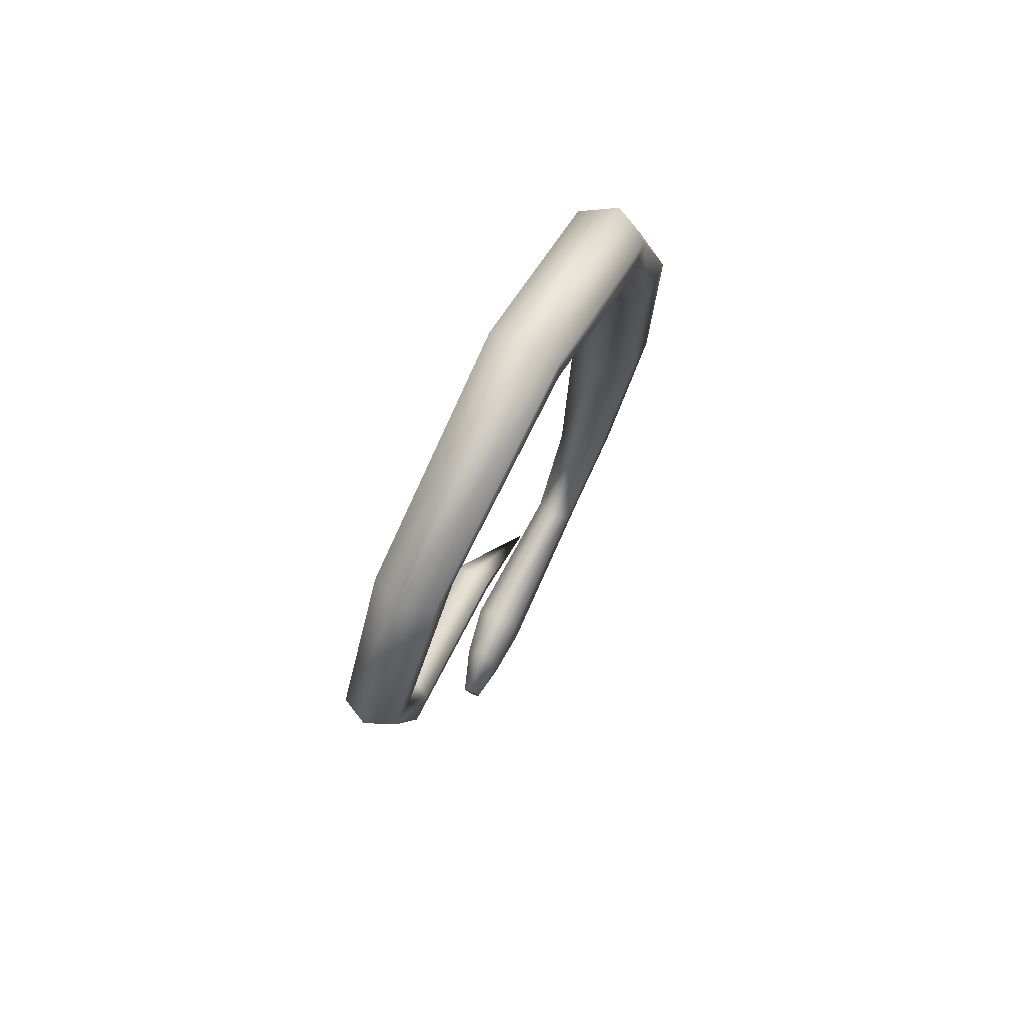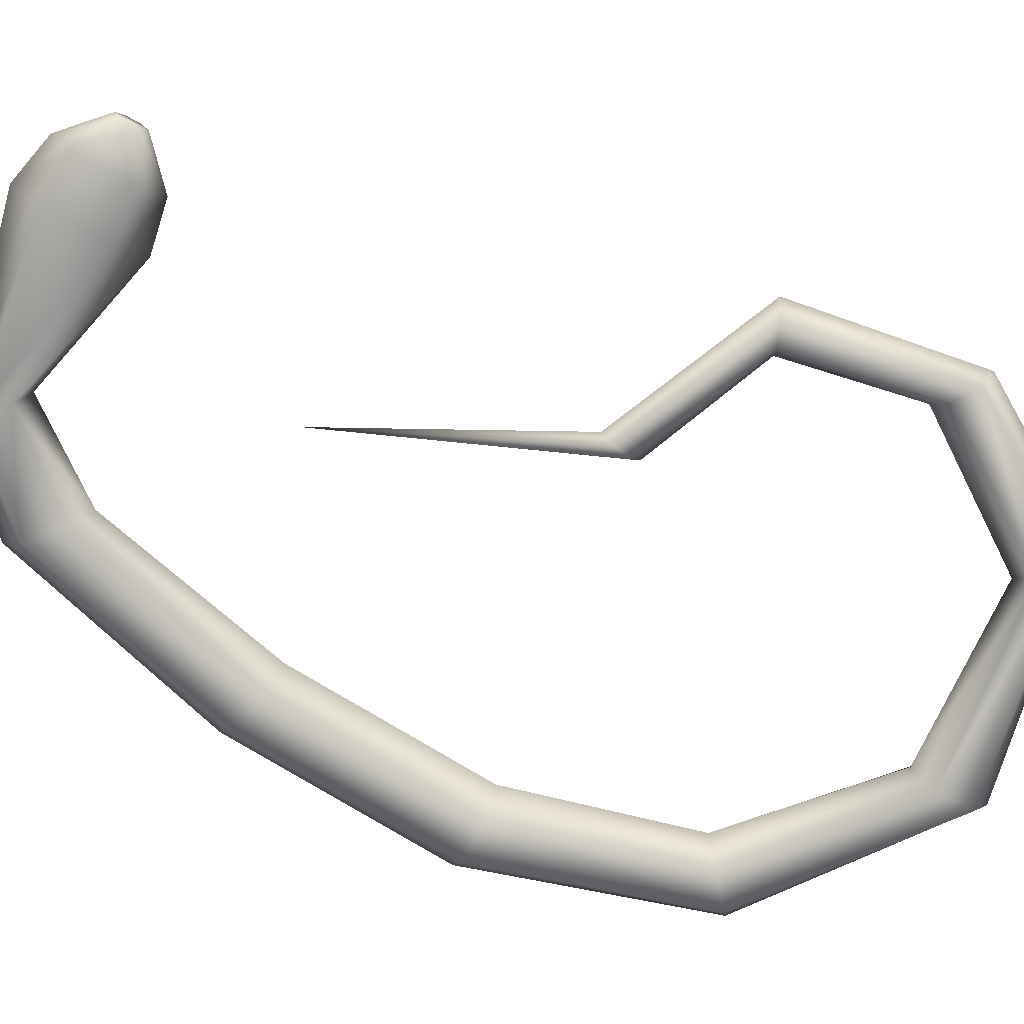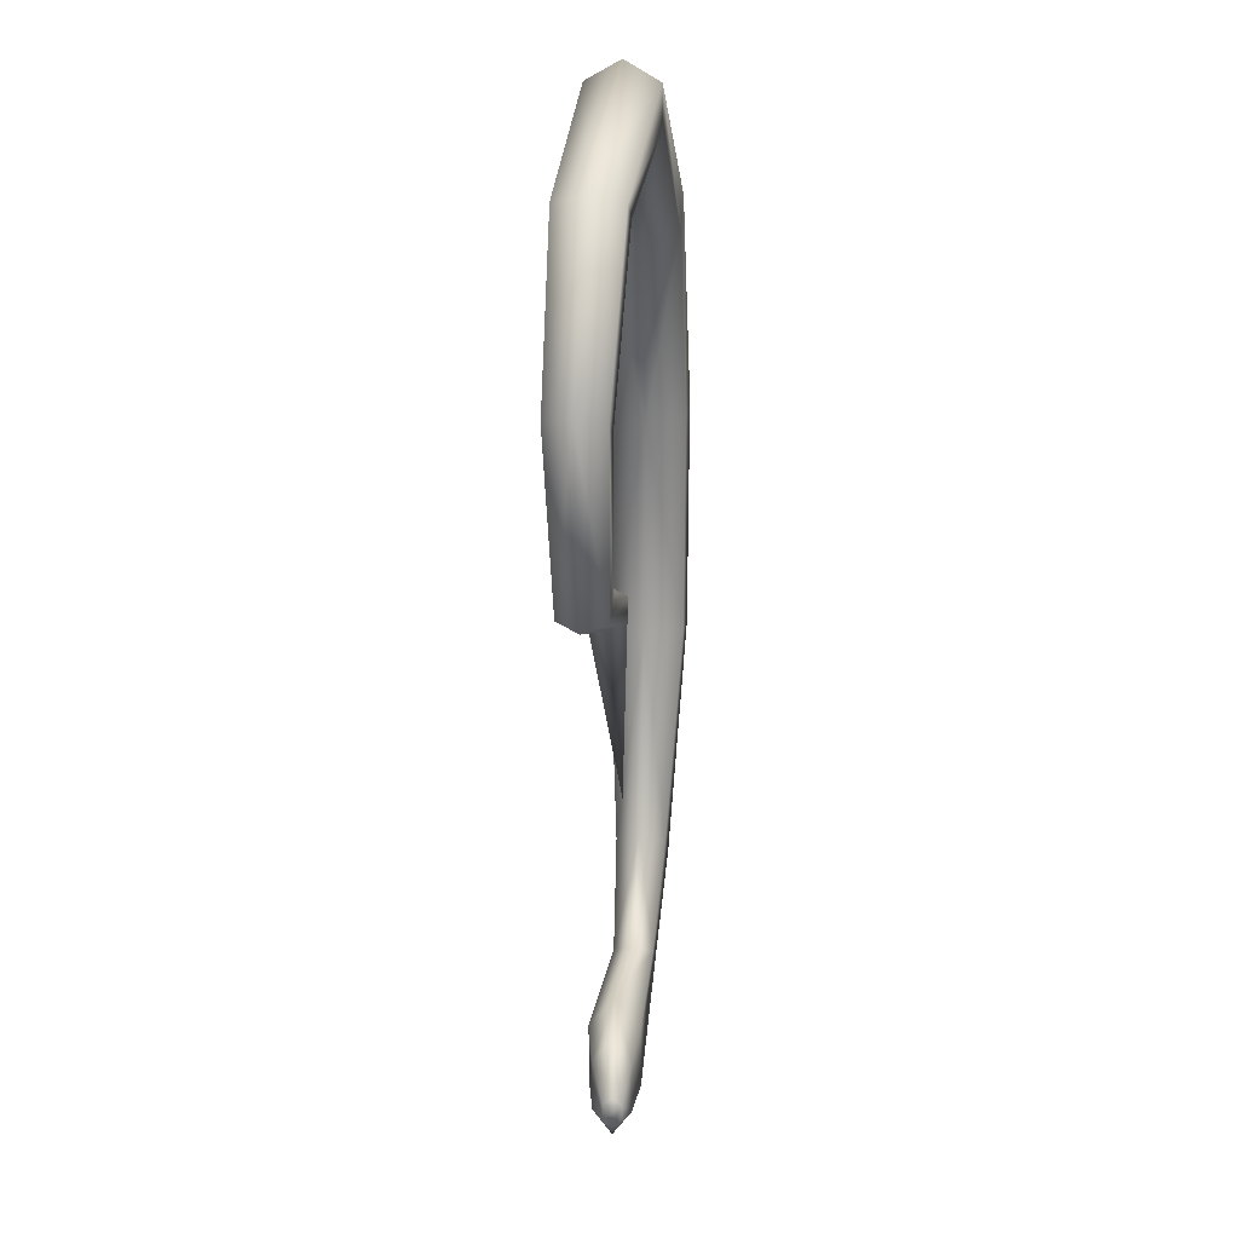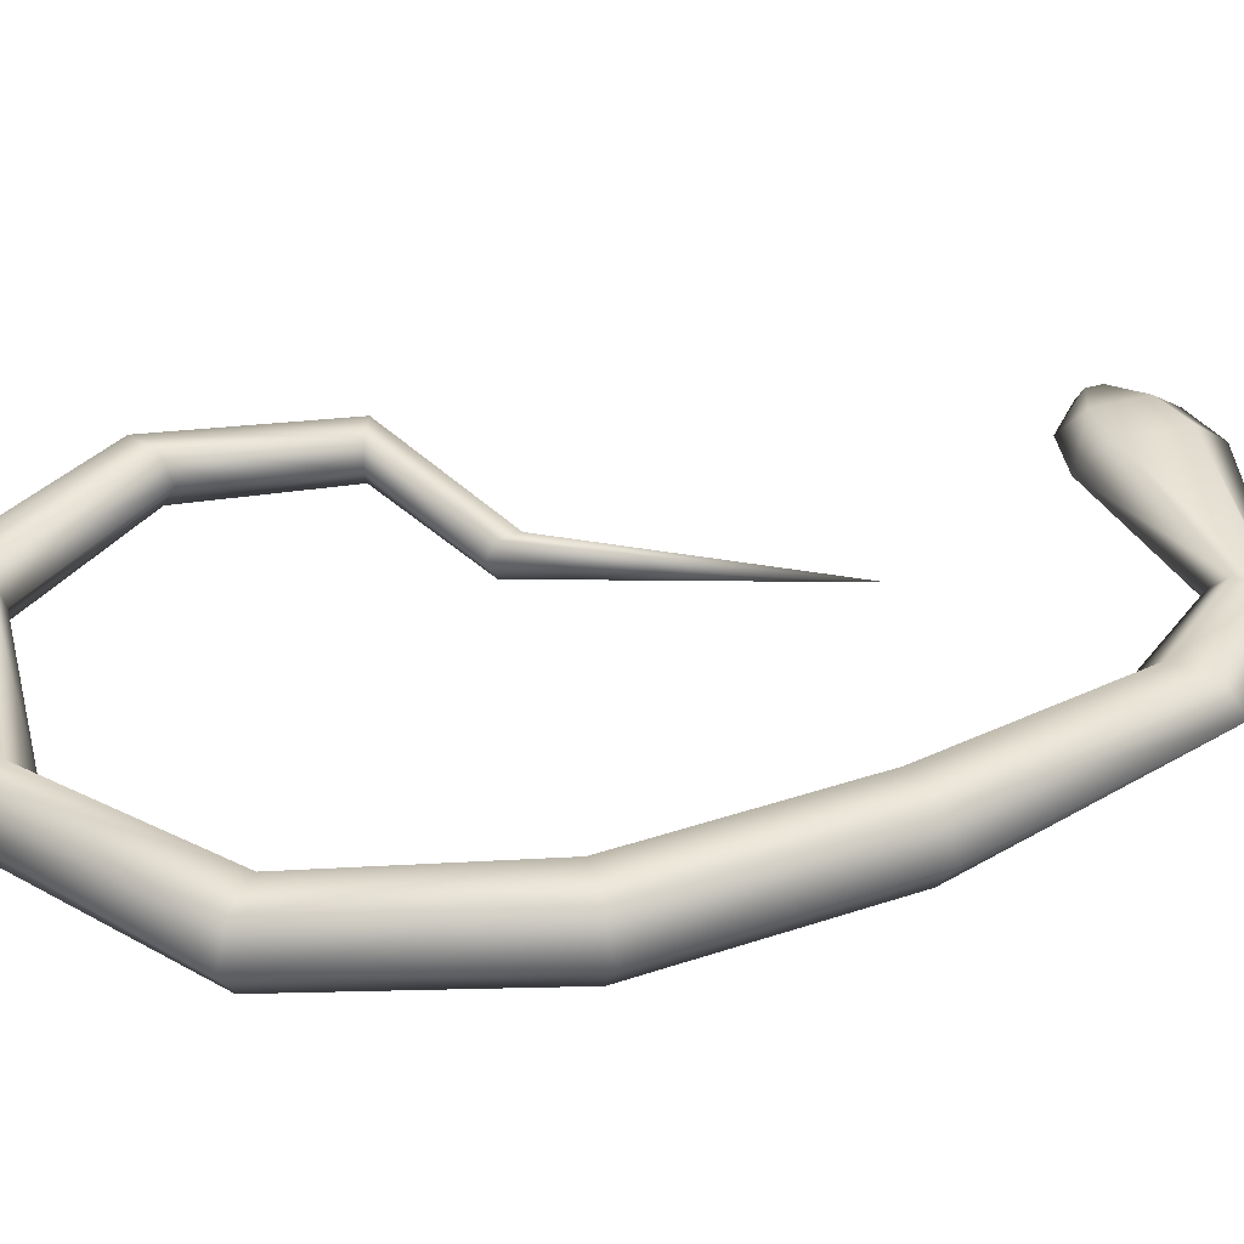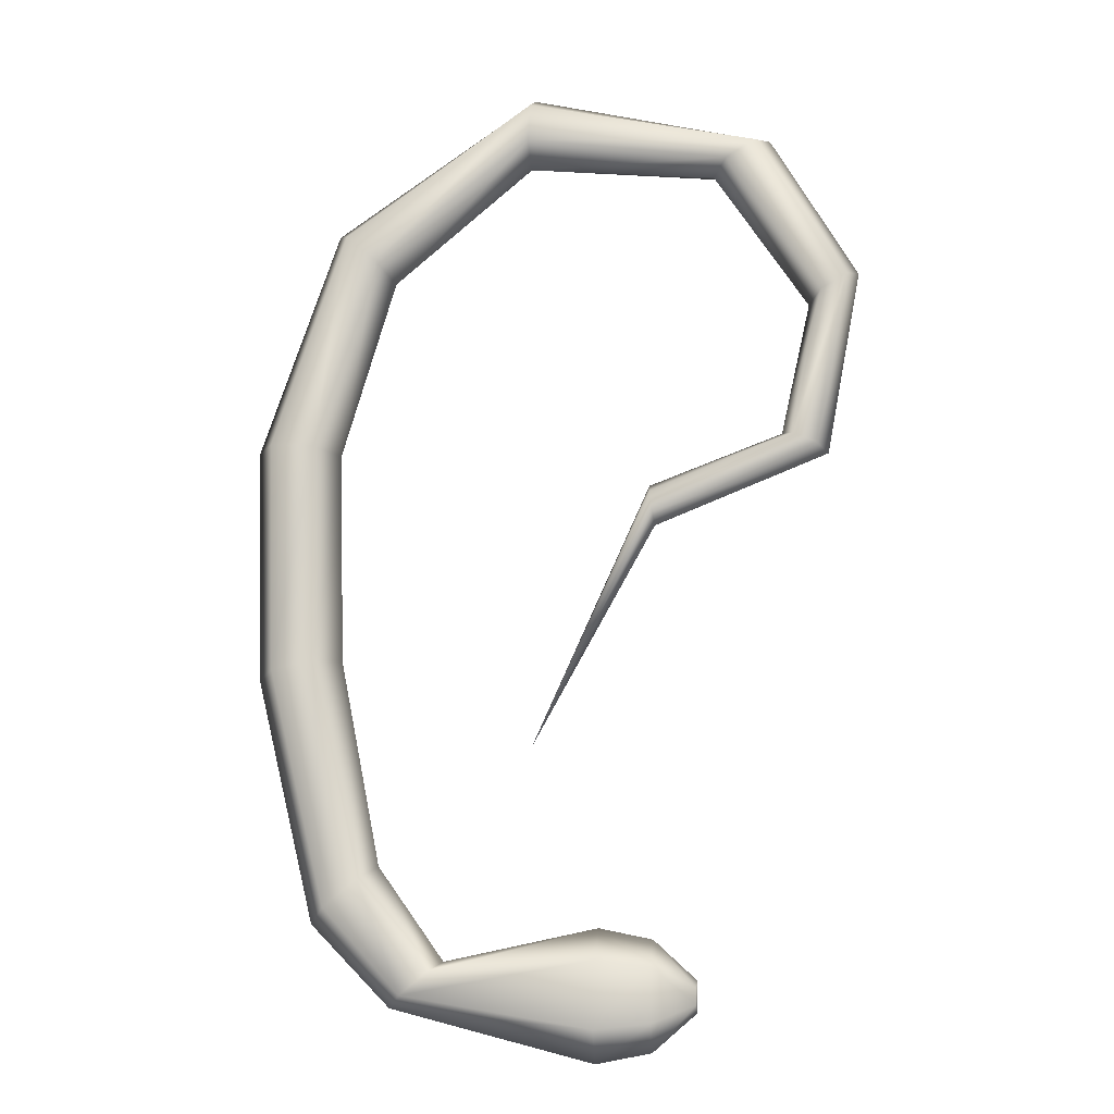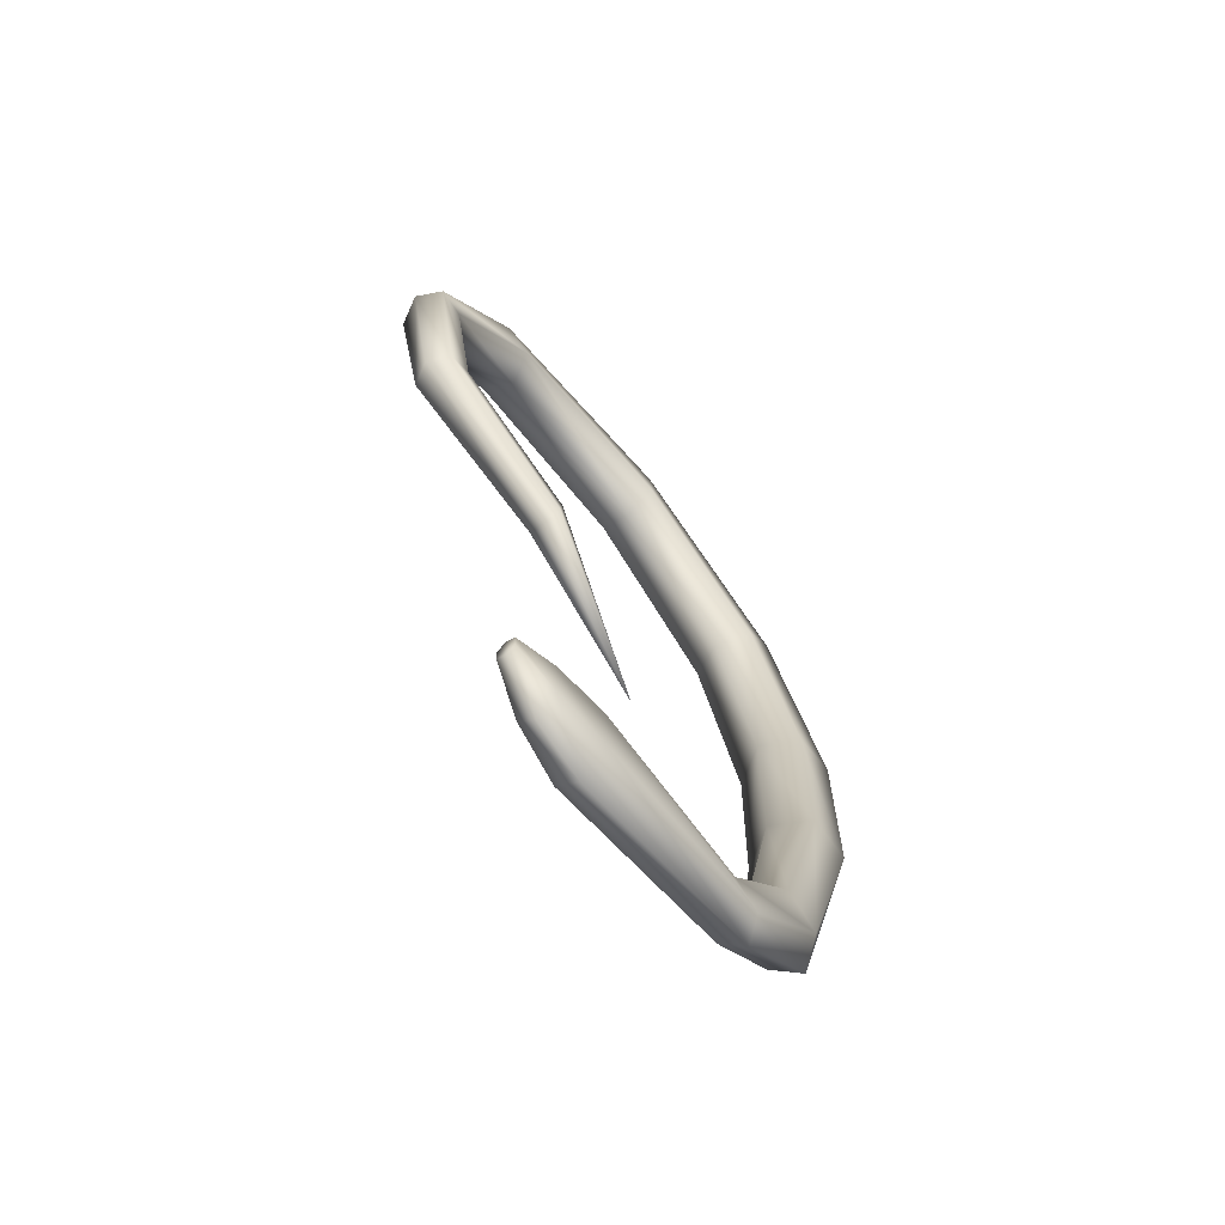
<metadata>
{"format":"obj","ext":"obj","renderer":"f3d","projection":"perspective","resolution":1024,"background":"white","views":[{"elev":75.2,"azim":116.3,"up":"+Y"},{"elev":-72.9,"azim":59.8,"up":"+Z"},{"elev":22.2,"azim":96.5,"up":"+Y"},{"elev":40.7,"azim":-110.3,"up":"+Z"},{"elev":-14.0,"azim":7.5,"up":"+Y"},{"elev":-72.6,"azim":129.3,"up":"+Y"}]}
</metadata>
<code>
o Cylinder
v -1.778 -2.681 0.2856
v -0.9959 -3.797 0.2442
v -2.393 -3.865 0.3838
v -0.9966 -3.836 0.1997
v -2.458 -3.919 0.2856
v -0.9981 -3.912 0.1997
v -2.393 -3.865 0.1875
v -0.9989 -3.95 0.2442
v -2.264 -3.757 0.1875
v -0.9981 -3.912 0.2887
v -2.199 -3.703 0.2856
v -0.9966 -3.836 0.2887
v -2.486 -0.2678 0.2856
v -2.561 -0.2002 0.1109
v -2.711 -0.06488 0.1109
v -2.786 0.002771 0.2856
v -2.711 -0.06488 0.4604
v -2.561 -0.2002 0.4604
v -2.724 -2.236 0.2856
v -2.827 -2.258 0.1021
v -3.035 -2.302 0.1021
v -3.138 -2.323 0.2856
v -3.035 -2.302 0.4692
v -2.827 -2.258 0.4692
v -0.7751 0.2743 0.138
v -0.6298 0.3633 0.138
v -0.5571 0.4078 0.2856
v -0.6298 0.3633 0.4332
v -0.7751 0.2743 0.4332
v -0.8478 0.2297 0.2856
v -2.522 -3.248 0.2856
v -2.603 -3.316 0.1624
v -2.766 -3.451 0.1624
v -2.848 -3.519 0.2856
v -2.766 -3.451 0.4089
v -2.603 -3.316 0.4089
v -2.753 -1.179 0.2856
v -2.859 -1.172 0.1021
v -3.07 -1.158 0.1021
v -3.176 -1.151 0.2856
v -3.07 -1.158 0.4692
v -2.859 -1.172 0.4692
v -0.4779 -1.174 0.1773
v -0.3654 -1.229 0.1773
v -0.3091 -1.256 0.2856
v -0.3654 -1.229 0.3939
v -0.4779 -1.174 0.3939
v -0.5342 -1.147 0.2856
v -0.3214 -0.4444 0.1577
v -0.1954 -0.3672 0.1577
v -0.1325 -0.3286 0.2856
v -0.1954 -0.3672 0.4136
v -0.3214 -0.4444 0.4136
v -0.3844 -0.483 0.2856
v -1.781 0.4201 0.12
v -1.772 0.6111 0.12
v -1.767 0.7066 0.2856
v -1.772 0.6111 0.4512
v -1.781 0.4201 0.4512
v -1.786 0.3247 0.2856
v -1.187 -1.441 0.197
v -1.175 -1.543 0.197
v -1.168 -1.593 0.2856
v -1.175 -1.543 0.3742
v -1.187 -1.441 0.3742
v -1.193 -1.39 0.2856
v -2.264 -3.757 0.3838
v -1.457 -3.553 0.2856
v -1.46 -3.709 0.1624
v -1.469 -4.025 0.1624
v -1.475 -4.182 0.2856
v -1.472 -4.028 0.4089
v -1.46 -3.709 0.4089
v -1.199 -3.608 0.2694
v -1.201 -3.739 0.1774
v -1.206 -4.001 0.1774
v -1.209 -4.132 0.2694
v -1.206 -4.001 0.3613
v -1.201 -3.739 0.3613
f 74 2 4
f 75 4 76
f 76 6 77
f 77 8 10
f 4 2 12
f 79 12 74
f 78 10 79
f 5 71 72
f 60 13 55
f 55 14 56
f 56 15 57
f 57 16 17
f 59 18 13
f 58 17 18
f 37 19 20
f 38 20 21
f 39 21 22
f 40 22 41
f 42 24 37
f 41 23 42
f 54 30 49
f 49 25 50
f 50 26 51
f 51 27 52
f 53 29 54
f 52 28 53
f 19 31 32
f 20 32 33
f 21 33 34
f 22 34 23
f 24 36 19
f 23 35 24
f 13 37 14
f 14 38 15
f 15 39 16
f 16 40 41
f 18 42 37
f 17 41 42
f 66 48 43
f 61 43 44
f 62 44 45
f 63 45 64
f 65 47 66
f 64 46 65
f 48 54 49
f 43 49 50
f 44 50 51
f 45 51 46
f 47 53 48
f 46 52 47
f 30 60 25
f 25 55 26
f 26 56 27
f 27 57 58
f 29 59 60
f 28 58 59
f 7 70 5
f 9 69 7
f 11 68 9
f 35 3 36
f 36 67 31
f 34 5 3
f 33 7 34
f 32 9 33
f 31 11 9
f 1 66 61
f 1 61 62
f 1 62 63
f 1 63 64
f 1 65 66
f 1 64 65
f 67 73 68
f 3 72 73
f 68 74 75
f 69 75 70
f 70 76 71
f 71 77 78
f 73 79 68
f 72 78 79
f 75 74 4
f 4 6 76
f 6 8 77
f 78 77 10
f 4 12 10
f 6 4 8
f 4 10 8
f 12 2 74
f 10 12 79
f 3 5 72
f 13 14 55
f 14 15 56
f 15 16 57
f 58 57 17
f 60 59 13
f 59 58 18
f 38 37 20
f 39 38 21
f 40 39 22
f 22 23 41
f 24 19 37
f 23 24 42
f 30 25 49
f 25 26 50
f 26 27 51
f 27 28 52
f 29 30 54
f 28 29 53
f 20 19 32
f 21 20 33
f 22 21 34
f 34 35 23
f 36 31 19
f 35 36 24
f 37 38 14
f 38 39 15
f 39 40 16
f 17 16 41
f 13 18 37
f 18 17 42
f 61 66 43
f 62 61 44
f 63 62 45
f 45 46 64
f 47 48 66
f 46 47 65
f 43 48 49
f 44 43 50
f 45 44 51
f 51 52 46
f 53 54 48
f 52 53 47
f 60 55 25
f 55 56 26
f 56 57 27
f 28 27 58
f 30 29 60
f 29 28 59
f 70 71 5
f 69 70 7
f 68 69 9
f 3 67 36
f 67 11 31
f 35 34 3
f 7 5 34
f 9 7 33
f 32 31 9
f 11 67 68
f 67 3 73
f 69 68 75
f 75 76 70
f 76 77 71
f 72 71 78
f 79 74 68
f 73 72 79

</code>
